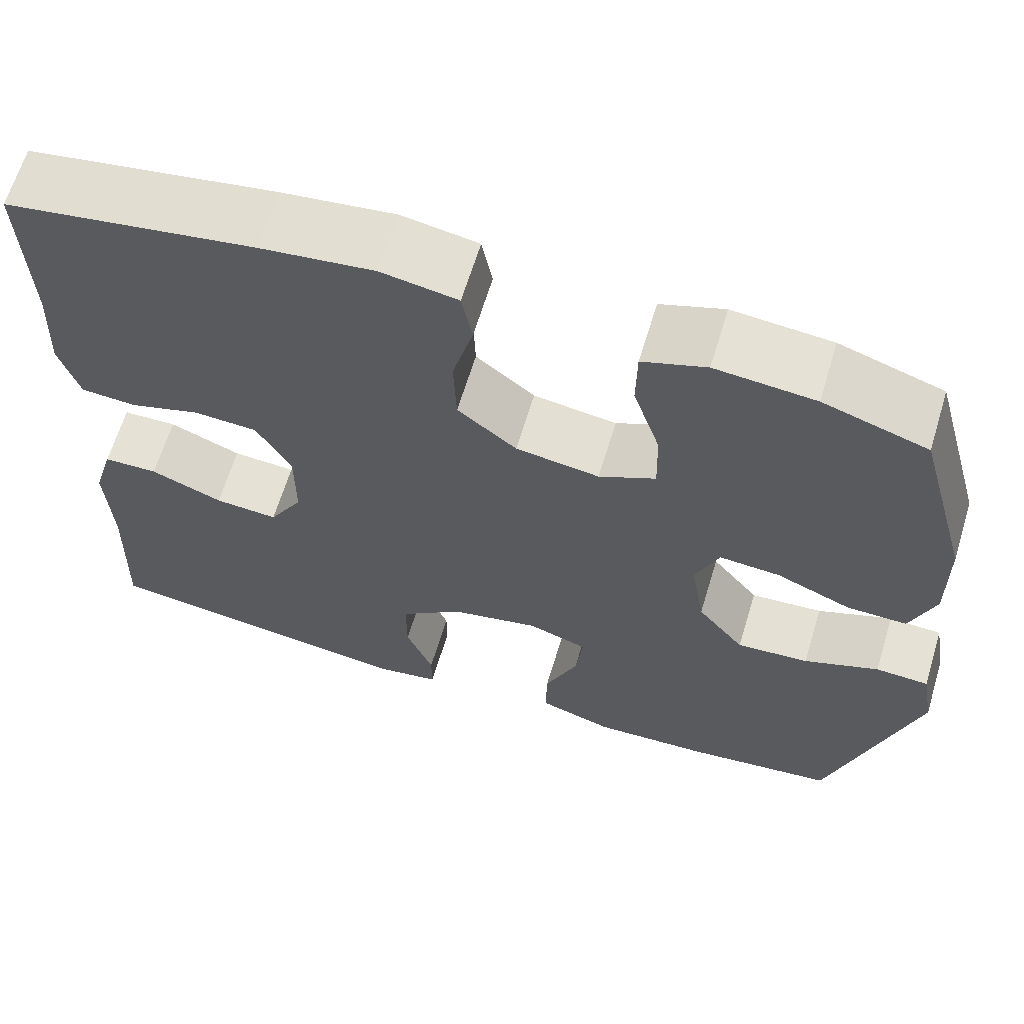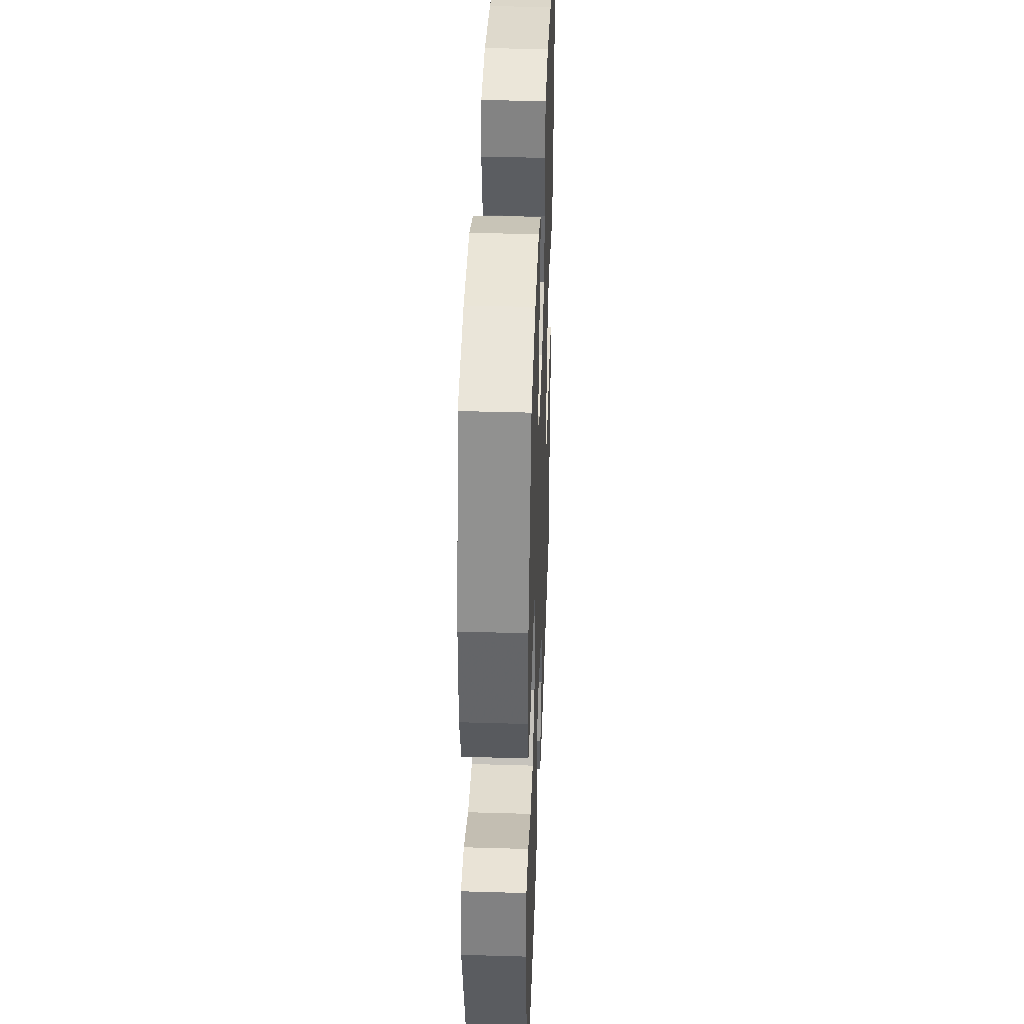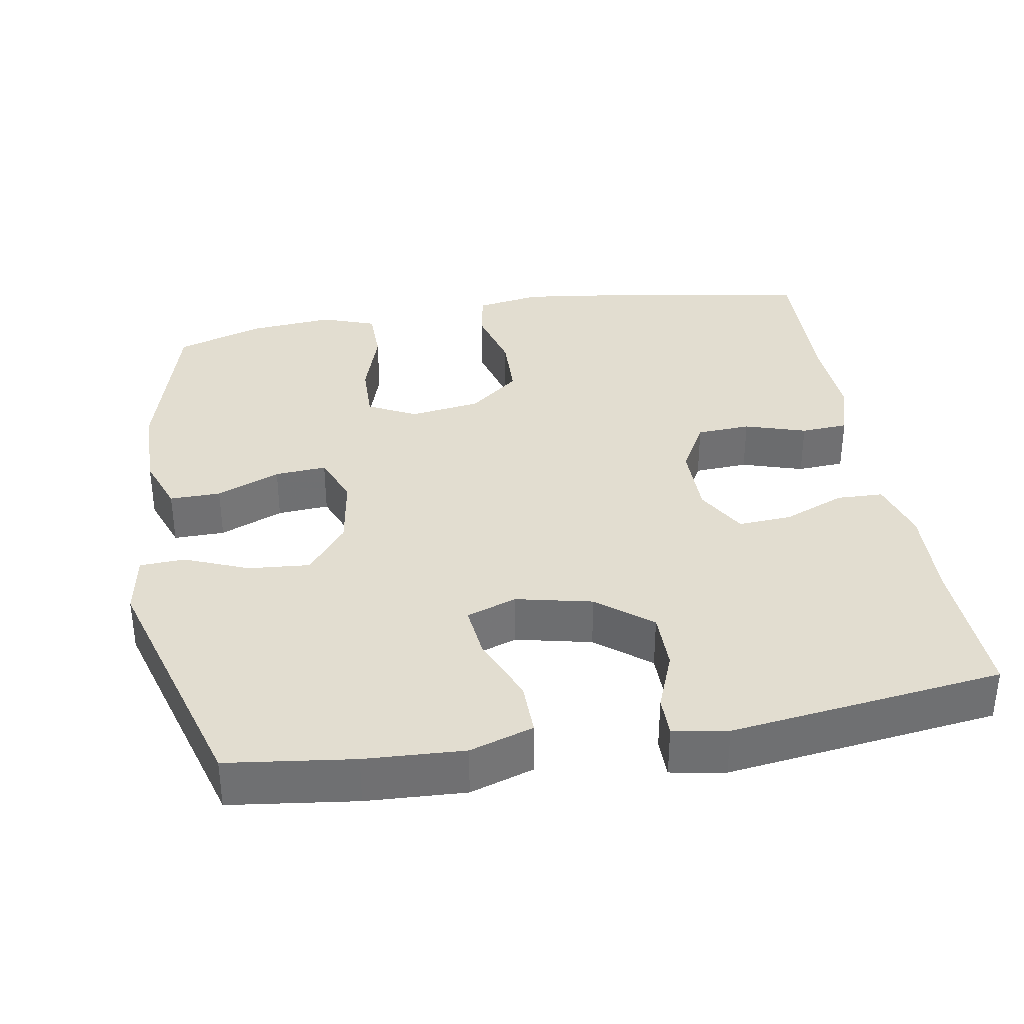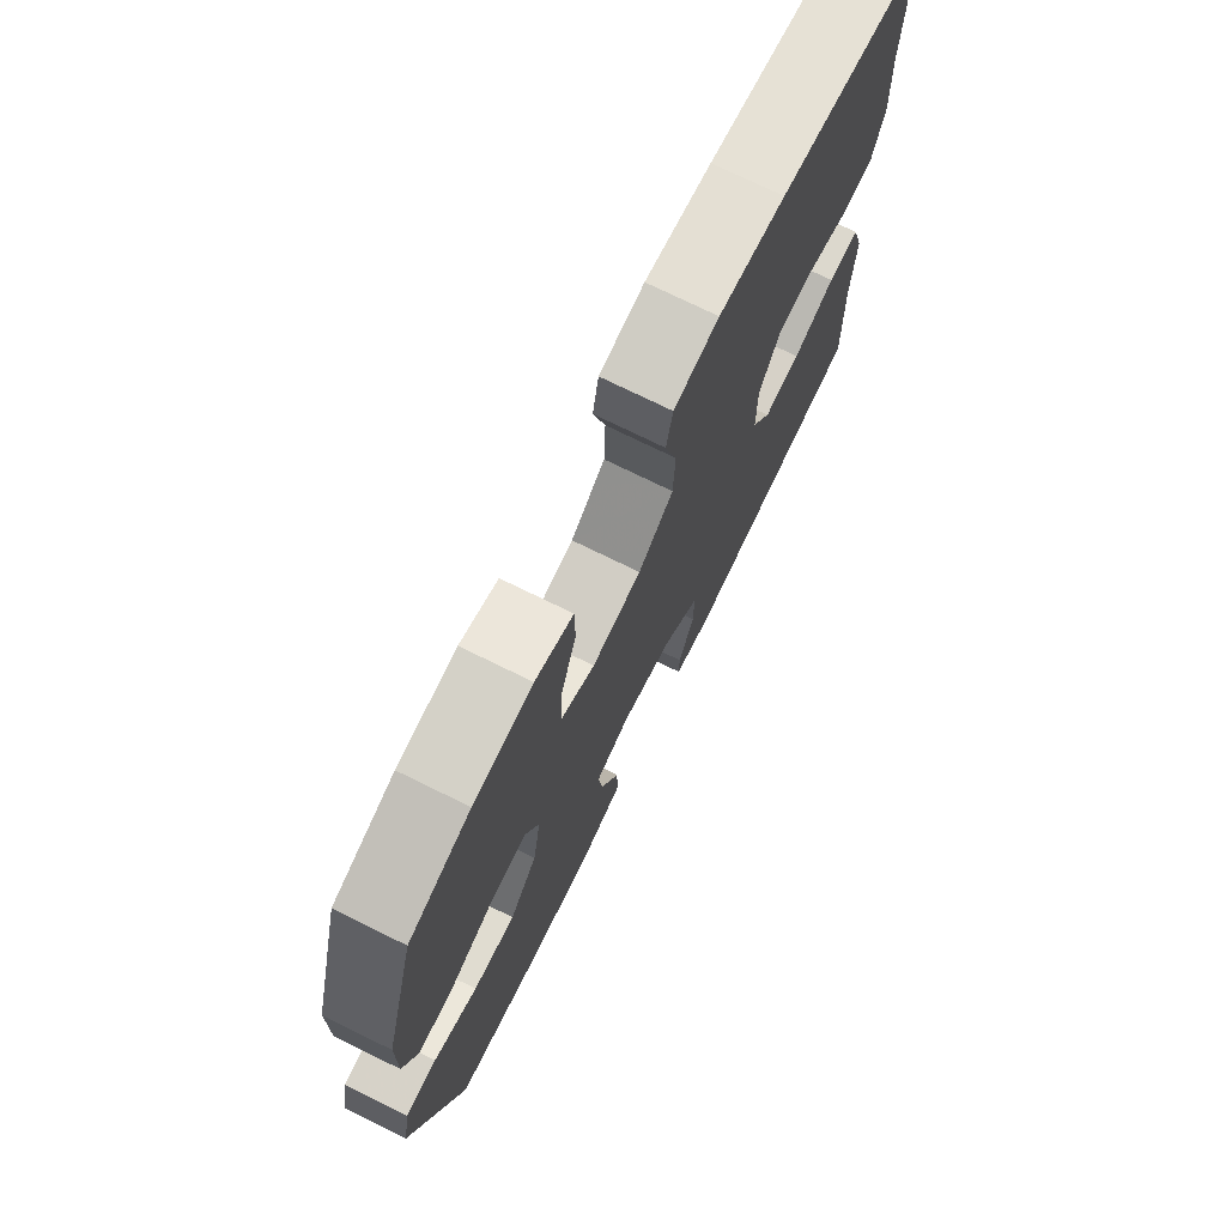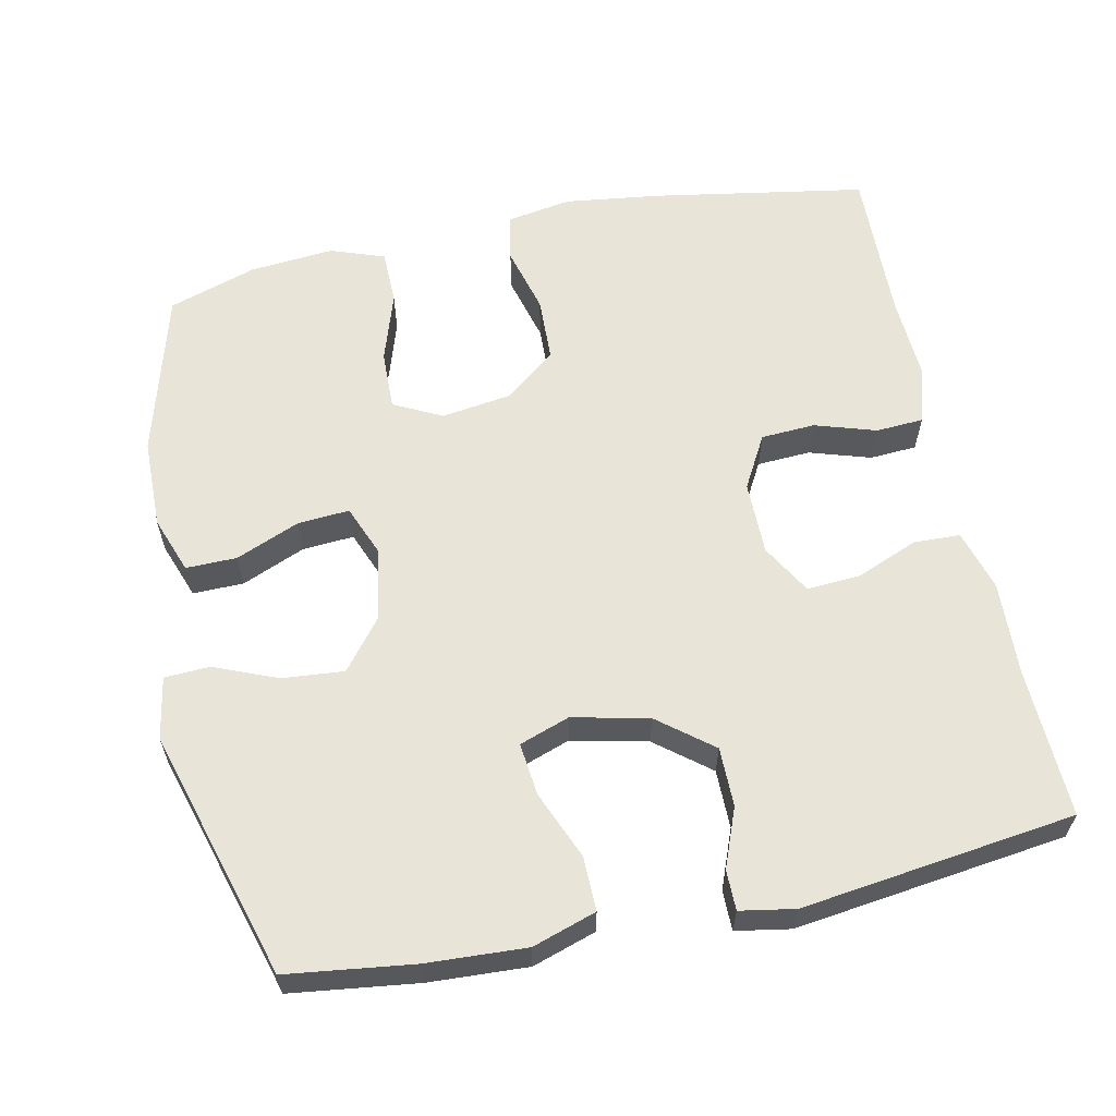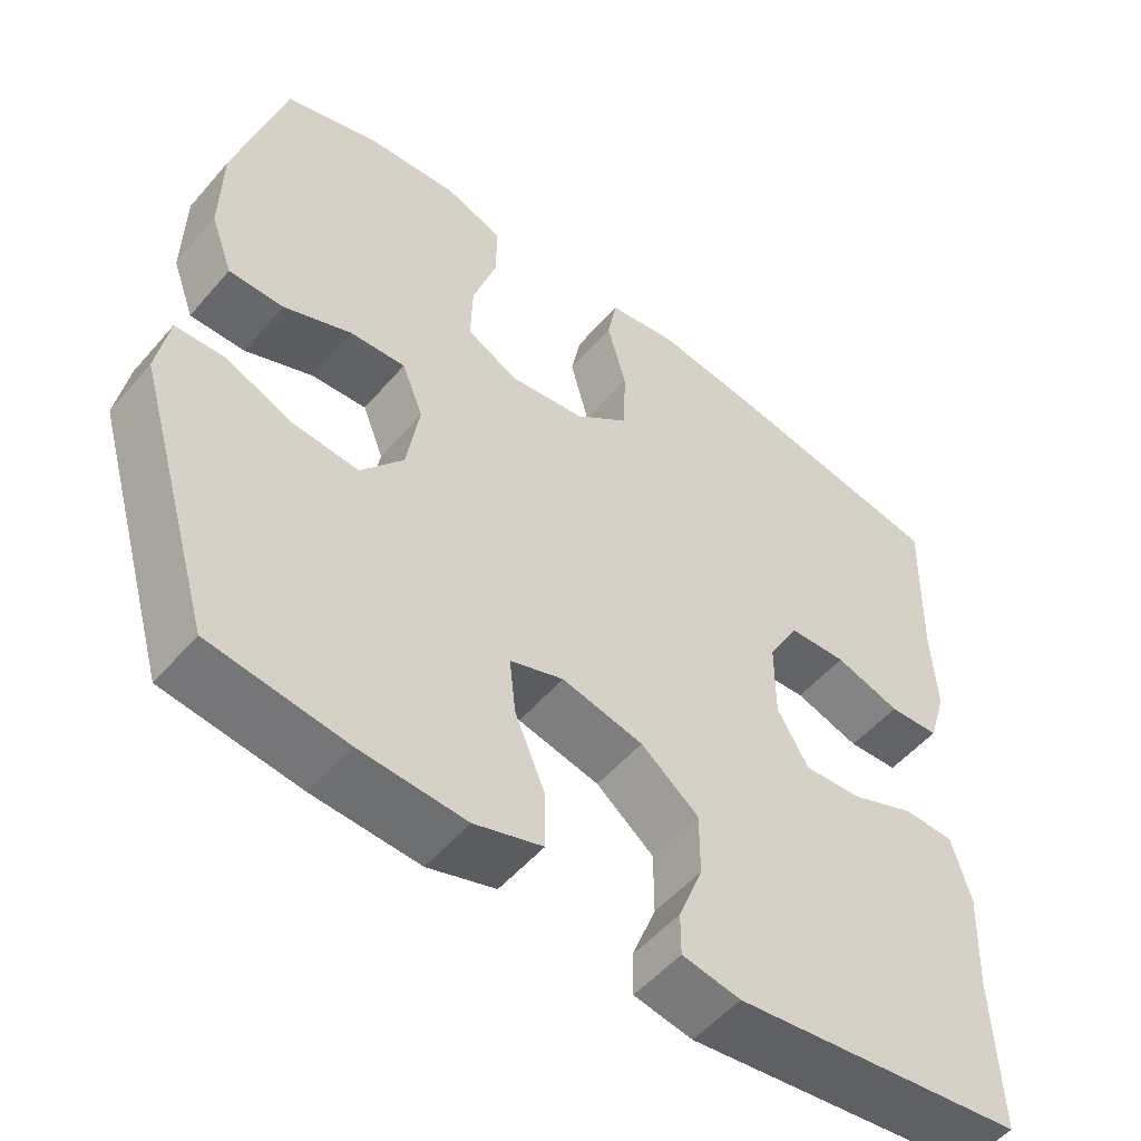
<metadata>
{"format":"obj","ext":"obj","renderer":"f3d","projection":"perspective","resolution":1024,"background":"white","views":[{"elev":64.6,"azim":16.9,"up":"+Z"},{"elev":39.3,"azim":92.1,"up":"+Z"},{"elev":35.4,"azim":170.3,"up":"+Y"},{"elev":74.3,"azim":116.2,"up":"+Z"},{"elev":60.6,"azim":168.1,"up":"+Y"},{"elev":-52.9,"azim":140.4,"up":"+Z"}]}
</metadata>
<code>
v 0.5 0.07 0.5
v 0.562 0.07 0.275
v 0.564 0.07 0.153
v 0.536 0.07 0.076
v 0.467 0.07 0.077
v 0.381 0.07 0.113
v 0.311 0.07 0.118
v 0.284 0.07 0.05
v 0.3 0.07 -0.049
v 0.354 0.07 -0.117
v 0.437 0.07 -0.11
v 0.523 0.07 -0.075
v 0.584 0.07 -0.078
v 0.599 0.07 -0.163
v 0.5 0.07 -0.5
v 0.329 0.07 -0.522
v 0.195 0.07 -0.529
v 0.109 0.07 -0.501
v 0.11 0.07 -0.428
v 0.148 0.07 -0.336
v 0.156 0.07 -0.264
v 0.088 0.07 -0.24
v -0.015 0.07 -0.263
v -0.088 0.07 -0.321
v -0.088 0.07 -0.401
v -0.057 0.07 -0.481
v -0.057 0.07 -0.535
v -0.131 0.07 -0.548
v -0.5 0.07 -0.5
v -0.493 0.07 -0.298
v -0.499 0.07 -0.169
v -0.475 0.07 -0.086
v -0.412 0.07 -0.084
v -0.329 0.07 -0.118
v -0.256 0.07 -0.123
v -0.217 0.07 -0.055
v -0.217 0.07 0.045
v -0.257 0.07 0.117
v -0.33 0.07 0.121
v -0.413 0.07 0.095
v -0.477 0.07 0.099
v -0.5 0.07 0.175
v -0.494 0.07 0.291
v -0.5 0.07 0.5
v -0.212 0.07 0.549
v -0.082 0.07 0.566
v 0.006 0.07 0.551
v 0.018 0.07 0.487
v -0.006 0.07 0.396
v -0.003 0.07 0.309
v 0.065 0.07 0.254
v 0.161 0.07 0.24
v 0.226 0.07 0.273
v 0.224 0.07 0.353
v 0.193 0.07 0.449
v 0.194 0.07 0.523
v 0.267 0.07 0.549
v 0.381 0.07 0.539
v 0.5 0 0.5
v 0.562 0 0.275
v 0.564 0 0.153
v 0.536 0 0.076
v 0.467 0 0.077
v 0.381 0 0.113
v 0.311 0 0.118
v 0.284 0 0.05
v 0.3 0 -0.049
v 0.354 0 -0.117
v 0.437 0 -0.11
v 0.523 0 -0.075
v 0.584 0 -0.078
v 0.599 0 -0.163
v 0.5 0 -0.5
v 0.329 0 -0.522
v 0.195 0 -0.529
v 0.109 0 -0.501
v 0.11 0 -0.428
v 0.148 0 -0.336
v 0.156 0 -0.264
v 0.088 0 -0.24
v -0.015 0 -0.263
v -0.088 0 -0.321
v -0.088 0 -0.401
v -0.057 0 -0.481
v -0.057 0 -0.535
v -0.131 0 -0.548
v -0.5 0 -0.5
v -0.493 0 -0.298
v -0.499 0 -0.169
v -0.475 0 -0.086
v -0.412 0 -0.084
v -0.329 0 -0.118
v -0.256 0 -0.123
v -0.217 0 -0.055
v -0.217 0 0.045
v -0.257 0 0.117
v -0.33 0 0.121
v -0.413 0 0.095
v -0.477 0 0.099
v -0.5 0 0.175
v -0.494 0 0.291
v -0.5 0 0.5
v -0.212 0 0.549
v -0.082 0 0.566
v 0.006 0 0.551
v 0.018 0 0.487
v -0.006 0 0.396
v -0.003 0 0.309
v 0.065 0 0.254
v 0.161 0 0.24
v 0.226 0 0.273
v 0.224 0 0.353
v 0.193 0 0.449
v 0.194 0 0.523
v 0.267 0 0.549
v 0.381 0 0.539
f 4 5 6
f 3 4 6
f 2 3 6
f 1 2 6
f 58 1 6
f 57 58 6
f 56 57 6
f 55 56 6
f 54 55 6
f 53 54 6 7
f 52 53 7 8
f 51 52 8 9
f 50 51 9
f 47 48 49
f 46 47 49
f 45 46 49
f 44 45 49
f 43 44 49
f 43 49 50
f 42 43 50
f 41 42 50
f 40 41 50
f 39 40 50
f 38 39 50
f 50 9 10
f 38 50 10
f 37 38 10
f 32 33 34
f 31 32 34
f 30 31 34
f 30 34 35
f 29 30 35
f 28 29 35
f 27 28 35
f 26 27 35
f 25 26 35
f 24 25 35 36
f 18 19 20
f 17 18 20
f 16 17 20
f 15 16 20
f 14 15 20
f 13 14 20
f 12 13 20
f 11 12 20
f 10 11 20 21
f 37 10 21 22
f 23 24 36 37
f 22 23 37
f 64 63 62
f 64 62 61
f 64 61 60
f 64 60 59
f 64 59 116
f 64 116 115
f 64 115 114
f 64 114 113
f 64 113 112
f 65 64 112 111
f 66 65 111 110
f 67 66 110 109
f 67 109 108
f 107 106 105
f 107 105 104
f 107 104 103
f 107 103 102
f 107 102 101
f 108 107 101
f 108 101 100
f 108 100 99
f 108 99 98
f 108 98 97
f 108 97 96
f 68 67 108
f 68 108 96
f 68 96 95
f 92 91 90
f 92 90 89
f 92 89 88
f 93 92 88
f 93 88 87
f 93 87 86
f 93 86 85
f 93 85 84
f 93 84 83
f 94 93 83 82
f 78 77 76
f 78 76 75
f 78 75 74
f 78 74 73
f 78 73 72
f 78 72 71
f 78 71 70
f 78 70 69
f 79 78 69 68
f 80 79 68 95
f 95 94 82 81
f 95 81 80
f 1 59 60 2
f 2 60 61 3
f 3 61 62 4
f 4 62 63 5
f 5 63 64 6
f 6 64 65 7
f 7 65 66 8
f 8 66 67 9
f 9 67 68 10
f 10 68 69 11
f 11 69 70 12
f 12 70 71 13
f 13 71 72 14
f 14 72 73 15
f 15 73 74 16
f 16 74 75 17
f 17 75 76 18
f 18 76 77 19
f 19 77 78 20
f 20 78 79 21
f 21 79 80 22
f 22 80 81 23
f 23 81 82 24
f 24 82 83 25
f 25 83 84 26
f 26 84 85 27
f 27 85 86 28
f 28 86 87 29
f 29 87 88 30
f 30 88 89 31
f 31 89 90 32
f 32 90 91 33
f 33 91 92 34
f 34 92 93 35
f 35 93 94 36
f 36 94 95 37
f 37 95 96 38
f 38 96 97 39
f 39 97 98 40
f 40 98 99 41
f 41 99 100 42
f 42 100 101 43
f 43 101 102 44
f 44 102 103 45
f 45 103 104 46
f 46 104 105 47
f 47 105 106 48
f 48 106 107 49
f 49 107 108 50
f 50 108 109 51
f 51 109 110 52
f 52 110 111 53
f 53 111 112 54
f 54 112 113 55
f 55 113 114 56
f 56 114 115 57
f 57 115 116 58
f 58 116 59 1

</code>
